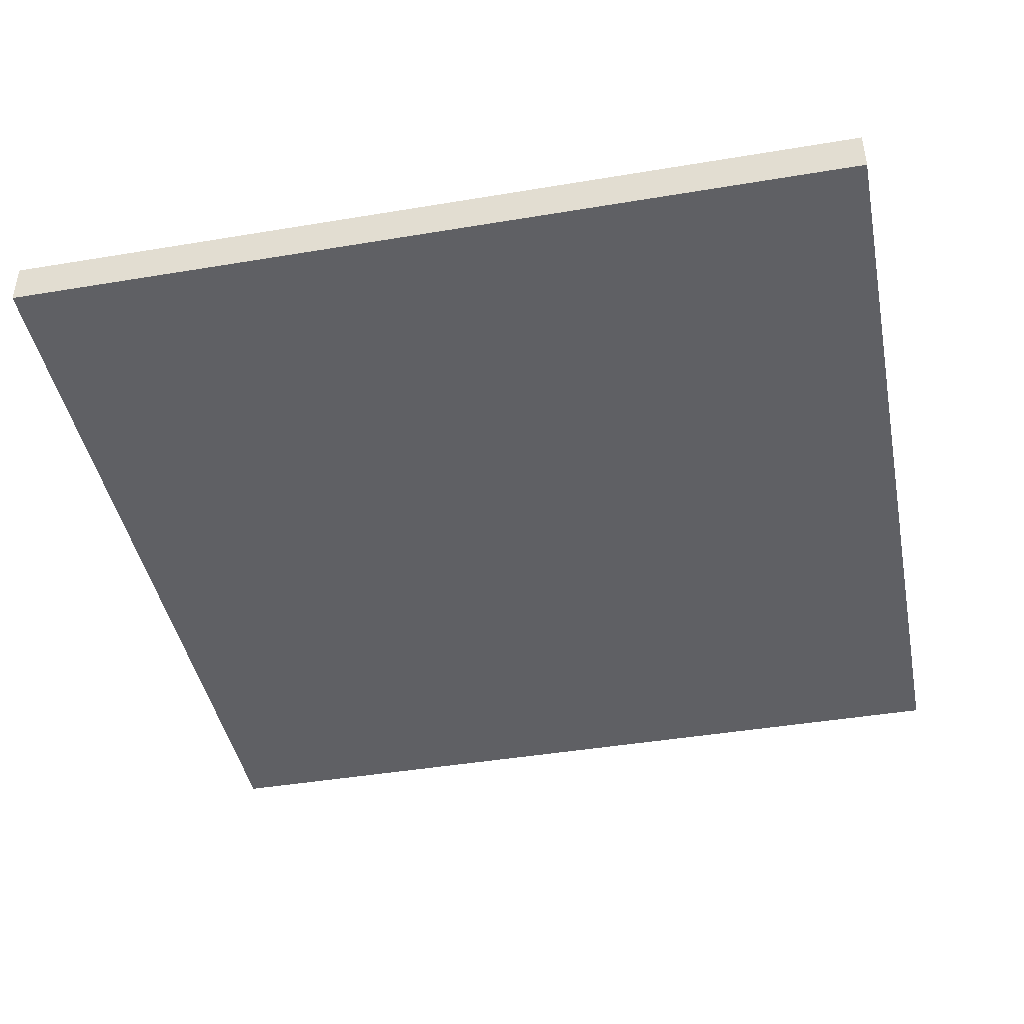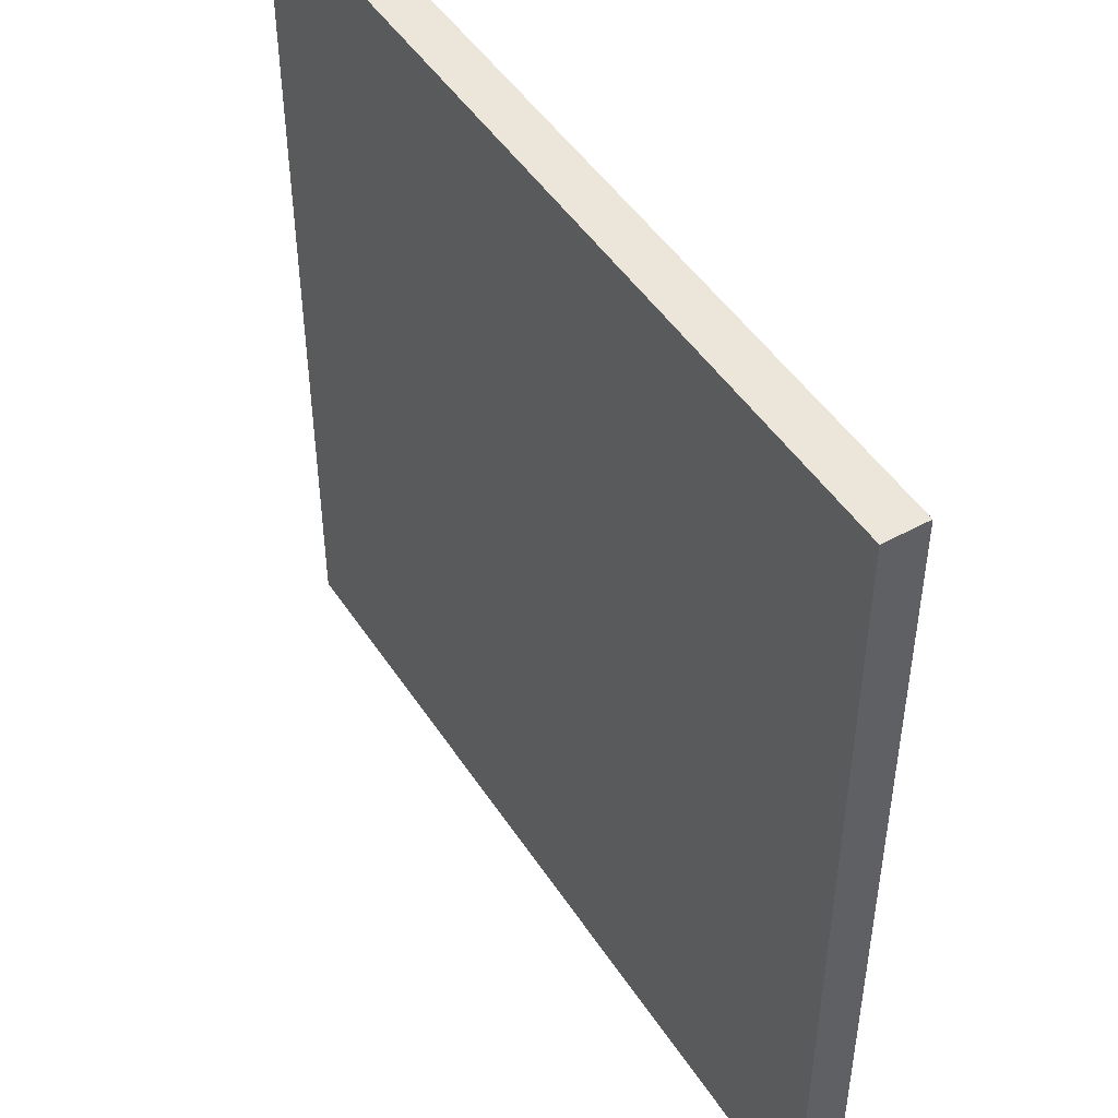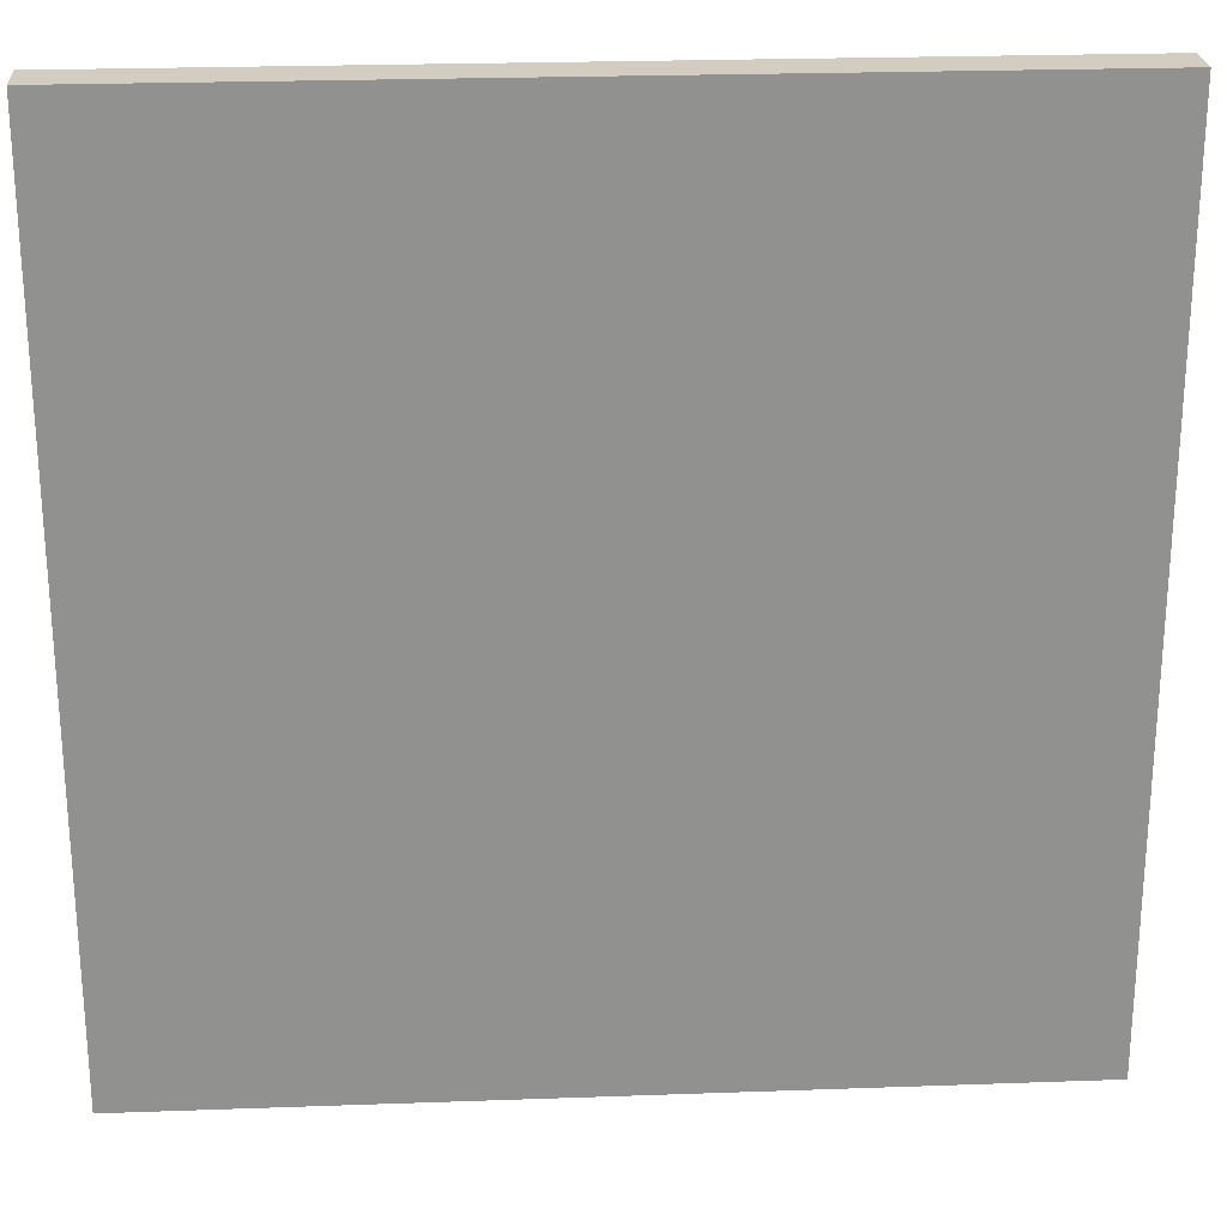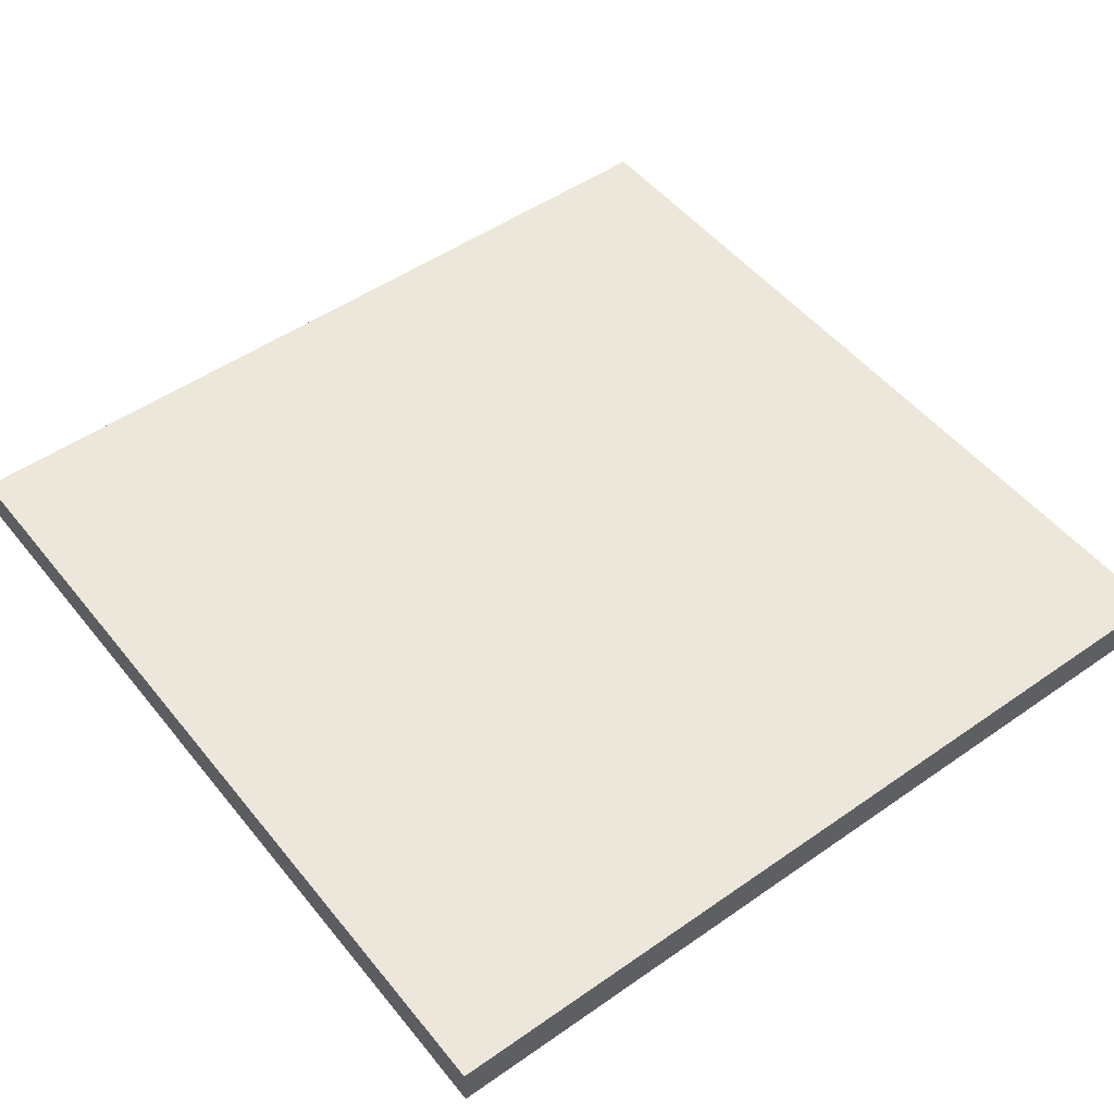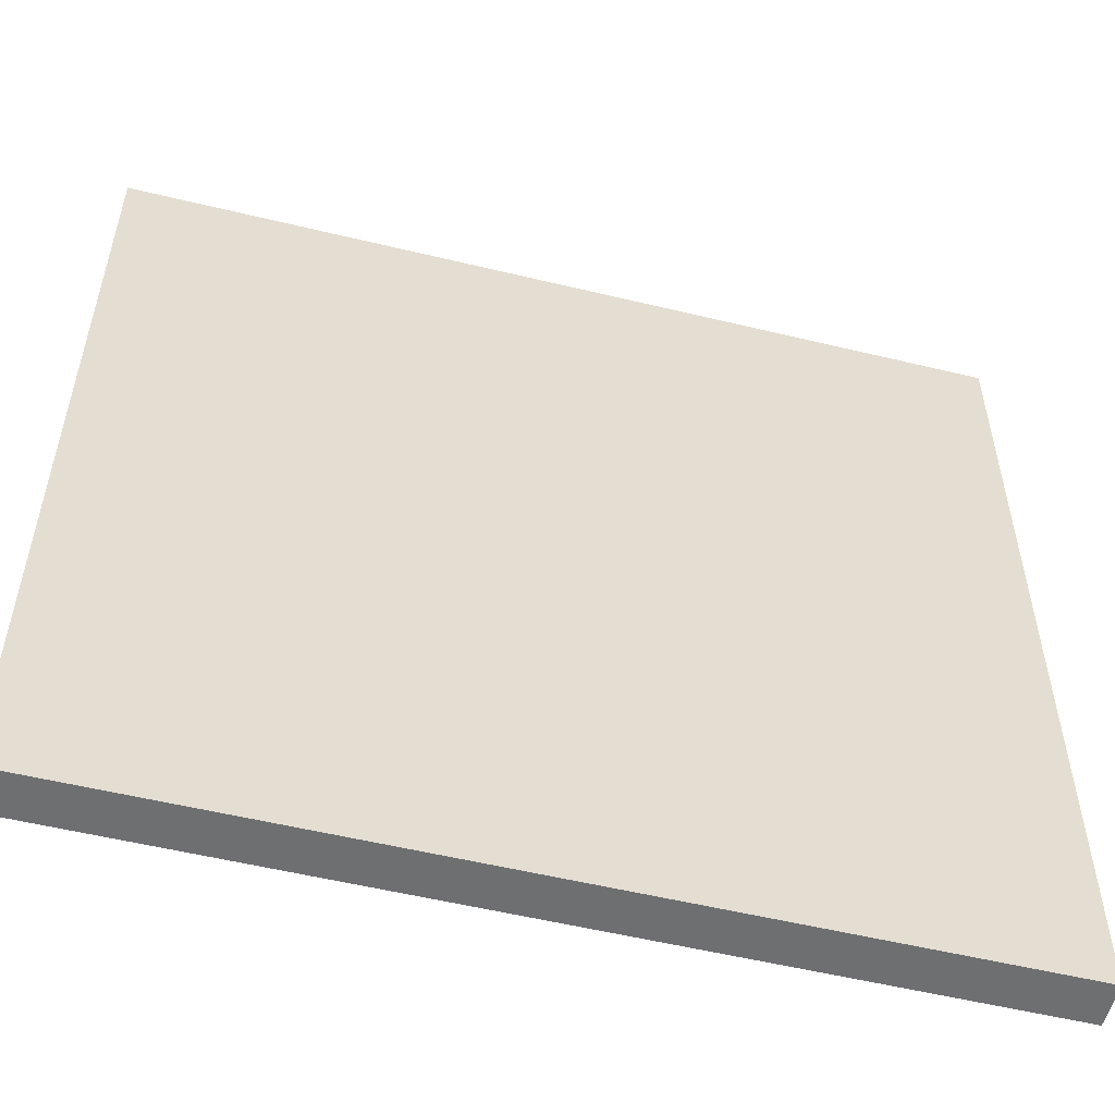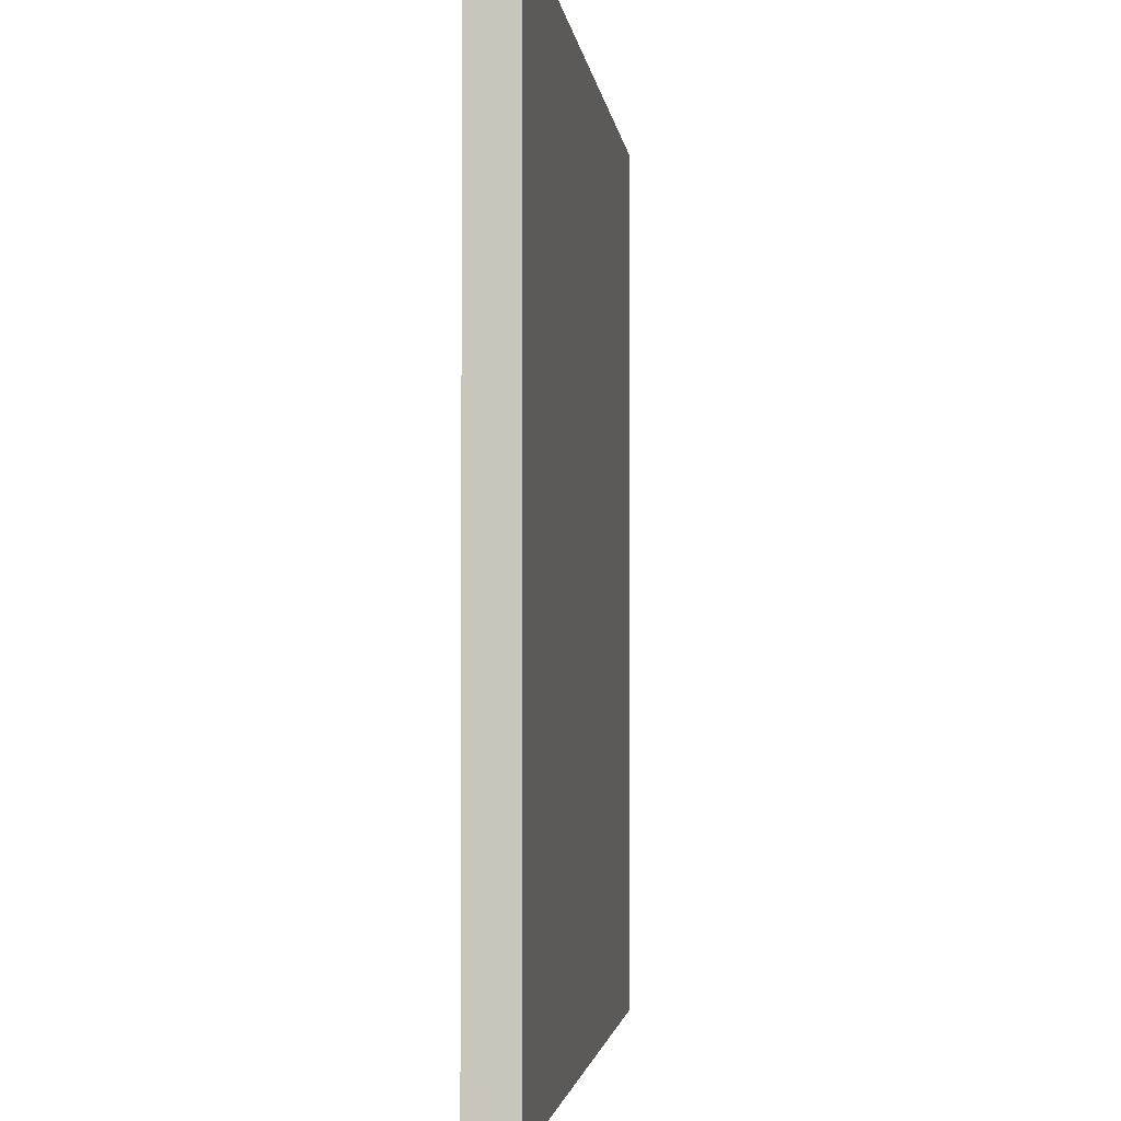
<metadata>
{"format":"obj","ext":"obj","renderer":"f3d","projection":"perspective","resolution":1024,"background":"white","views":[{"elev":-43.3,"azim":-168.8,"up":"+Y"},{"elev":47.8,"azim":-121.6,"up":"+Z"},{"elev":24.3,"azim":-3.4,"up":"+Z"},{"elev":50.4,"azim":-37.4,"up":"+Y"},{"elev":-54.5,"azim":-14.4,"up":"+Z"},{"elev":-2.5,"azim":96.4,"up":"+Z"}]}
</metadata>
<code>
o WALL_Cube
v -100 0.953 -100
v -100 0.953 100
v -100 10.95 -100
v -100 10.95 100
v 100 0.953 -100
v 100 0.953 100
v 100 10.95 -100
v 100 10.95 100
f 1 2 4 3
f 3 4 8 7
f 7 8 6 5
f 5 6 2 1
f 3 7 5 1
f 8 4 2 6

</code>
